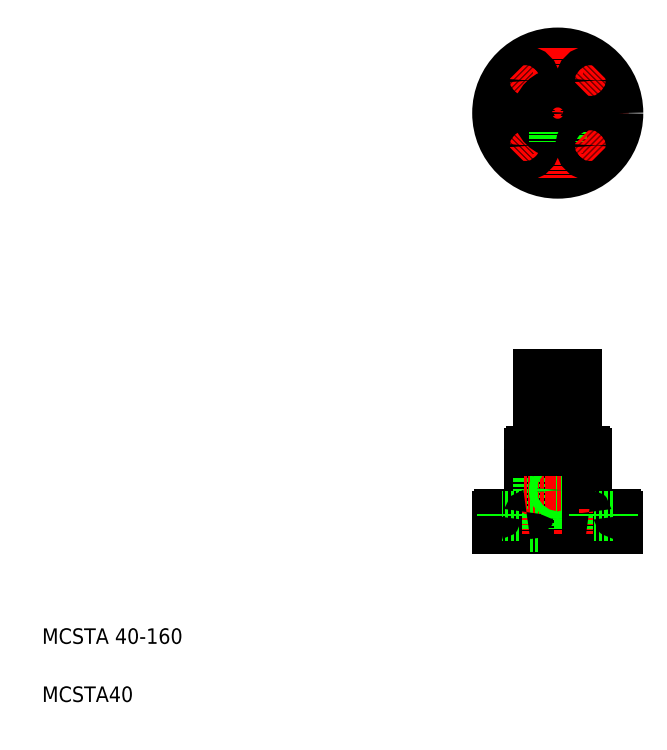
<metadata>
{"format":"dxf","ext":"dxf","renderer":"ezdxf+matplotlib","layout":"modelspace","background":"white","min_lineweight":24,"dpi":150}
</metadata>
<code>
0
SECTION
2
ENTITIES
0
LINE
8
CENTER
10
504.9
20
648
30
0
11
639.9
21
648
31
0
0
CIRCLE
8
CENTER
10
572.4
20
648
30
0
40
47.5
0
CIRCLE
8
0
10
572.4
20
648
30
0
40
30
0
CIRCLE
8
0
10
572.4
20
648
30
0
40
62.5
0
LINE
8
0
10
592.4
20
220.7
30
0
11
602.4
21
220.7
31
0
0
LINE
8
0
10
511.9
20
233.7
30
0
11
632.9
21
233.7
31
0
0
LINE
8
0
10
509.9
20
218.7
30
0
11
634.9
21
218.7
31
0
0
LINE
8
0
10
544.4
20
298.7
30
0
11
600.4
21
298.7
31
0
0
TEXT
8
0
10
40
20
100
30
0
40
16
1
MCSTA 40-160
0
TEXT
8
0
10
40
20
40
30
0
40
16
1
MCSTA40
0
LINE
8
CENTER
10
572.4
20
388.3
30
0
11
572.4
21
213.7
31
0
0
LINE
8
0
10
583.7
20
378.7
30
0
11
583.7
21
218.7
31
0
0
LINE
8
0
10
561
20
378.7
30
0
11
561
21
218.7
31
0
0
LINE
8
0
10
542.4
20
296.7
30
0
11
542.4
21
235.7
31
0
0
LINE
8
0
10
592.4
20
298.7
30
0
11
592.4
21
218.7
31
0
0
LINE
8
0
10
552.4
20
298.7
30
0
11
552.4
21
218.7
31
0
0
LINE
8
CENTER
10
524.9
20
238.7
30
0
11
524.9
21
213.7
31
0
0
LINE
8
0
10
519.4
20
231.7
30
0
11
519.4
21
218.7
31
0
0
LINE
8
0
10
530.4
20
231.7
30
0
11
530.4
21
218.7
31
0
0
LINE
8
0
10
509.9
20
231.7
30
0
11
509.9
21
218.7
31
0
0
LINE
8
0
10
542.4
20
220.7
30
0
11
552.4
21
220.7
31
0
0
LINE
8
0
10
542.4
20
220.7
30
0
11
542.4
21
218.7
31
0
0
LINE
8
CENTER
10
537
20
258.7
30
0
11
586.9
21
258.7
31
0
0
LINE
8
0
10
542.4
20
255.3
30
0
11
552.4
21
255.3
31
0
0
LINE
8
0
10
542.4
20
262.1
30
0
11
552.4
21
262.1
31
0
0
LINE
8
0
10
542.4
20
262.7
30
0
11
552.4
21
262.7
31
0
0
LINE
8
0
10
542.4
20
254.7
30
0
11
552.4
21
254.7
31
0
0
LINE
8
0
10
514.9
20
231.7
30
0
11
534.9
21
231.7
31
0
0
ARC
8
0
10
511.9
20
231.7
30
0
40
2
50
90
51
180
0
LINE
8
0
10
514.9
20
233.7
30
0
11
514.9
21
231.7
31
0
0
LINE
8
0
10
534.9
20
233.7
30
0
11
534.9
21
231.7
31
0
0
ARC
8
0
10
540.4
20
235.7
30
0
40
2
50
270
51
0
0
CIRCLE
8
0
10
572.4
20
258.7
30
0
40
3.4
0
CIRCLE
8
0
10
572.4
20
258.7
30
0
40
4
0
LINE
8
0
10
592.4
20
298.7
30
0
11
592.4
21
378.7
31
0
0
LINE
8
0
10
552.4
20
298.7
30
0
11
552.4
21
378.7
31
0
0
ARC
8
0
10
544.4
20
296.7
30
0
40
2
50
90
51
180
0
LINE
8
0
10
552.4
20
378.7
30
0
11
592.4
21
378.7
31
0
0
LINE
8
CENTER
10
572.4
20
715.5
30
0
11
572.4
21
580.5
31
0
0
LINE
8
CENTER
10
547.6
20
672.7
30
0
11
530
21
690.4
31
0
0
CIRCLE
8
0
10
538.8
20
681.5
30
0
40
5.5
0
CIRCLE
8
0
10
538.8
20
681.5
30
0
40
10
0
LINE
8
CENTER
10
547.6
20
623.2
30
0
11
530
21
605.5
31
0
0
CIRCLE
8
0
10
538.8
20
614.4
30
0
40
5.5
0
CIRCLE
8
0
10
538.8
20
614.4
30
0
40
10
0
LINE
8
0
10
542.6
20
652
30
0
11
552.8
21
652
31
0
0
LINE
8
0
10
542.6
20
651.4
30
0
11
552.7
21
651.4
31
0
0
LINE
8
0
10
542.6
20
644.6
30
0
11
552.7
21
644.6
31
0
0
LINE
8
0
10
542.6
20
644
30
0
11
552.8
21
644
31
0
0
CIRCLE
8
0
10
572.4
20
648
30
0
40
11.35
0
CIRCLE
8
0
10
572.4
20
648
30
0
40
20
0
LINE
8
0
10
569
20
618.1
30
0
11
569
21
628.2
31
0
0
LINE
8
0
10
568.4
20
620.8
30
0
11
568.4
21
620.8
31
0
0
LINE
8
0
10
568.4
20
623.3
30
0
11
568.4
21
623.3
31
0
0
LINE
8
0
10
568.4
20
618.2
30
0
11
568.4
21
628.4
31
0
0
LINE
8
0
10
575.8
20
618.1
30
0
11
575.8
21
628.2
31
0
0
LINE
8
0
10
576.4
20
618.2
30
0
11
576.4
21
628.4
31
0
0
LINE
8
0
10
602.4
20
296.7
30
0
11
602.4
21
235.7
31
0
0
LINE
8
CENTER
10
619.9
20
238.7
30
0
11
619.9
21
213.7
31
0
0
LINE
8
0
10
625.4
20
231.7
30
0
11
625.4
21
218.7
31
0
0
LINE
8
0
10
614.4
20
231.7
30
0
11
614.4
21
218.7
31
0
0
LINE
8
0
10
634.9
20
231.7
30
0
11
634.9
21
218.7
31
0
0
LINE
8
0
10
602.4
20
220.7
30
0
11
602.4
21
218.7
31
0
0
LINE
8
0
10
629.9
20
231.7
30
0
11
609.9
21
231.7
31
0
0
ARC
8
0
10
604.4
20
235.7
30
0
40
2
50
180
51
270
0
LINE
8
0
10
609.9
20
233.7
30
0
11
609.9
21
231.7
31
0
0
ARC
8
0
10
632.9
20
231.7
30
0
40
2
50
0
51
90
0
LINE
8
0
10
629.9
20
233.7
30
0
11
629.9
21
231.7
31
0
0
ARC
8
0
10
600.4
20
296.7
30
0
40
2
50
0
51
90
0
LINE
8
CENTER
10
597.1
20
672.7
30
0
11
614.8
21
690.4
31
0
0
CIRCLE
8
0
10
606
20
681.5
30
0
40
10
0
CIRCLE
8
0
10
606
20
681.5
30
0
40
5.5
0
LINE
8
CENTER
10
597.1
20
623.2
30
0
11
614.8
21
605.5
31
0
0
CIRCLE
8
0
10
606
20
614.4
30
0
40
5.5
0
CIRCLE
8
0
10
606
20
614.4
30
0
40
10
0
ENDSEC
0
EOF

</code>
